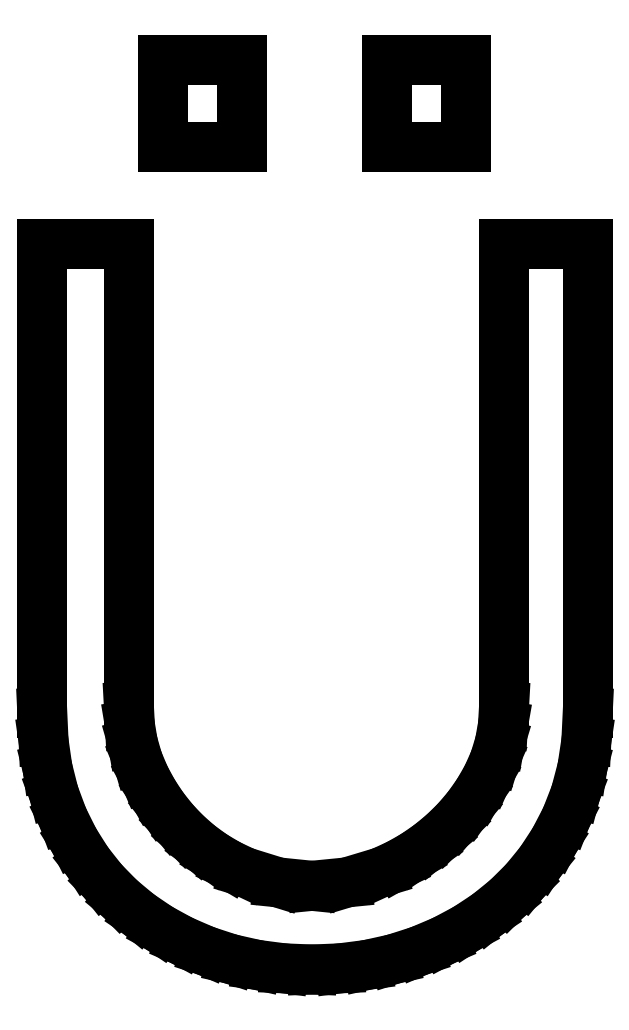
<metadata>
{"format":"dxf","ext":"dxf","renderer":"ezdxf+matplotlib","layout":"modelspace","background":"white","min_lineweight":24,"dpi":150}
</metadata>
<code>
0
SECTION
2
ENTITIES
0
LINE
8
0
10
7.056
20
11.5
30
0
11
5.944
21
11.5
31
0
0
LINE
8
0
10
5.944
20
11.5
30
0
11
5.944
21
12.74
31
0
0
LINE
8
0
10
5.944
20
12.74
30
0
11
7.056
21
12.74
31
0
0
LINE
8
0
10
7.056
20
12.74
30
0
11
7.056
21
11.5
31
0
0
LINE
8
0
10
3.903
20
11.5
30
0
11
2.792
21
11.5
31
0
0
LINE
8
0
10
2.792
20
11.5
30
0
11
2.792
21
12.74
31
0
0
LINE
8
0
10
2.792
20
12.74
30
0
11
3.903
21
12.74
31
0
0
LINE
8
0
10
3.903
20
12.74
30
0
11
3.903
21
11.5
31
0
0
LINE
8
0
10
4.889
20
-0.09722
30
0
11
4.493
21
-0.08073
31
0
0
LINE
8
0
10
4.493
20
-0.08073
30
0
11
4.111
21
-0.03125
31
0
0
LINE
8
0
10
4.111
20
-0.03125
30
0
11
3.743
21
0.05122
31
0
0
LINE
8
0
10
3.743
20
0.05122
30
0
11
3.389
21
0.1667
31
0
0
LINE
8
0
10
3.389
20
0.1667
30
0
11
3.053
21
0.3117
31
0
0
LINE
8
0
10
3.053
20
0.3117
30
0
11
2.74
21
0.4826
31
0
0
LINE
8
0
10
2.74
20
0.4826
30
0
11
2.449
21
0.6797
31
0
0
LINE
8
0
10
2.449
20
0.6797
30
0
11
2.181
21
0.9028
31
0
0
LINE
8
0
10
2.181
20
0.9028
30
0
11
1.937
21
1.151
31
0
0
LINE
8
0
10
1.937
20
1.151
30
0
11
1.722
21
1.424
31
0
0
LINE
8
0
10
1.722
20
1.424
30
0
11
1.535
21
1.721
31
0
0
LINE
8
0
10
1.535
20
1.721
30
0
11
1.375
21
2.042
31
0
0
LINE
8
0
10
1.375
20
2.042
30
0
11
1.247
21
2.385
31
0
0
LINE
8
0
10
1.247
20
2.385
30
0
11
1.156
21
2.747
31
0
0
LINE
8
0
10
1.156
20
2.747
30
0
11
1.102
21
3.128
31
0
0
LINE
8
0
10
1.102
20
3.128
30
0
11
1.083
21
3.528
31
0
0
LINE
8
0
10
1.083
20
3.528
30
0
11
1.083
21
10.14
31
0
0
LINE
8
0
10
1.083
20
10.14
30
0
11
2.306
21
10.14
31
0
0
LINE
8
0
10
2.306
20
10.14
30
0
11
2.306
21
3.611
31
0
0
LINE
8
0
10
2.306
20
3.611
30
0
11
2.319
21
3.352
31
0
0
LINE
8
0
10
2.319
20
3.352
30
0
11
2.361
21
3.101
31
0
0
LINE
8
0
10
2.361
20
3.101
30
0
11
2.43
21
2.859
31
0
0
LINE
8
0
10
2.43
20
2.859
30
0
11
2.528
21
2.625
31
0
0
LINE
8
0
10
2.528
20
2.625
30
0
11
2.648
21
2.403
31
0
0
LINE
8
0
10
2.648
20
2.403
30
0
11
2.785
21
2.195
31
0
0
LINE
8
0
10
2.785
20
2.195
30
0
11
2.939
21
2
31
0
0
LINE
8
0
10
2.939
20
2
30
0
11
3.111
21
1.819
31
0
0
LINE
8
0
10
3.111
20
1.819
30
0
11
3.298
21
1.655
31
0
0
LINE
8
0
10
3.298
20
1.655
30
0
11
3.498
21
1.51
31
0
0
LINE
8
0
10
3.498
20
1.51
30
0
11
3.711
21
1.385
31
0
0
LINE
8
0
10
3.711
20
1.385
30
0
11
3.938
21
1.278
31
0
0
LINE
8
0
10
3.938
20
1.278
30
0
11
4.408
21
1.132
31
0
0
LINE
8
0
10
4.408
20
1.132
30
0
11
4.889
21
1.083
31
0
0
LINE
8
0
10
4.889
20
1.083
30
0
11
5.384
21
1.132
31
0
0
LINE
8
0
10
5.384
20
1.132
30
0
11
5.868
21
1.278
31
0
0
LINE
8
0
10
5.868
20
1.278
30
0
11
6.102
21
1.385
31
0
0
LINE
8
0
10
6.102
20
1.385
30
0
11
6.325
21
1.51
31
0
0
LINE
8
0
10
6.325
20
1.51
30
0
11
6.536
21
1.655
31
0
0
LINE
8
0
10
6.536
20
1.655
30
0
11
6.736
21
1.819
31
0
0
LINE
8
0
10
6.736
20
1.819
30
0
11
6.921
21
2
31
0
0
LINE
8
0
10
6.921
20
2
30
0
11
7.087
21
2.195
31
0
0
LINE
8
0
10
7.087
20
2.195
30
0
11
7.234
21
2.403
31
0
0
LINE
8
0
10
7.234
20
2.403
30
0
11
7.361
21
2.625
31
0
0
LINE
8
0
10
7.361
20
2.625
30
0
11
7.464
21
2.859
31
0
0
LINE
8
0
10
7.464
20
2.859
30
0
11
7.538
21
3.101
31
0
0
LINE
8
0
10
7.538
20
3.101
30
0
11
7.582
21
3.352
31
0
0
LINE
8
0
10
7.582
20
3.352
30
0
11
7.597
21
3.611
31
0
0
LINE
8
0
10
7.597
20
3.611
30
0
11
7.597
21
10.14
31
0
0
LINE
8
0
10
7.597
20
10.14
30
0
11
8.778
21
10.14
31
0
0
LINE
8
0
10
8.778
20
10.14
30
0
11
8.778
21
3.528
31
0
0
LINE
8
0
10
8.778
20
3.528
30
0
11
8.759
21
3.128
31
0
0
LINE
8
0
10
8.759
20
3.128
30
0
11
8.701
21
2.747
31
0
0
LINE
8
0
10
8.701
20
2.747
30
0
11
8.606
21
2.385
31
0
0
LINE
8
0
10
8.606
20
2.385
30
0
11
8.472
21
2.042
31
0
0
LINE
8
0
10
8.472
20
2.042
30
0
11
8.306
21
1.721
31
0
0
LINE
8
0
10
8.306
20
1.721
30
0
11
8.111
21
1.424
31
0
0
LINE
8
0
10
8.111
20
1.424
30
0
11
7.889
21
1.151
31
0
0
LINE
8
0
10
7.889
20
1.151
30
0
11
7.639
21
0.9028
31
0
0
LINE
8
0
10
7.639
20
0.9028
30
0
11
7.364
21
0.6797
31
0
0
LINE
8
0
10
7.364
20
0.6797
30
0
11
7.066
21
0.4826
31
0
0
LINE
8
0
10
7.066
20
0.4826
30
0
11
6.746
21
0.3117
31
0
0
LINE
8
0
10
6.746
20
0.3117
30
0
11
6.403
21
0.1667
31
0
0
LINE
8
0
10
6.403
20
0.1667
30
0
11
6.043
21
0.05122
31
0
0
LINE
8
0
10
6.043
20
0.05122
30
0
11
5.67
21
-0.03125
31
0
0
LINE
8
0
10
5.67
20
-0.03125
30
0
11
5.286
21
-0.08073
31
0
0
LINE
8
0
10
5.286
20
-0.08073
30
0
11
4.889
21
-0.09722
31
0
0
ENDSEC
0
EOF

</code>
